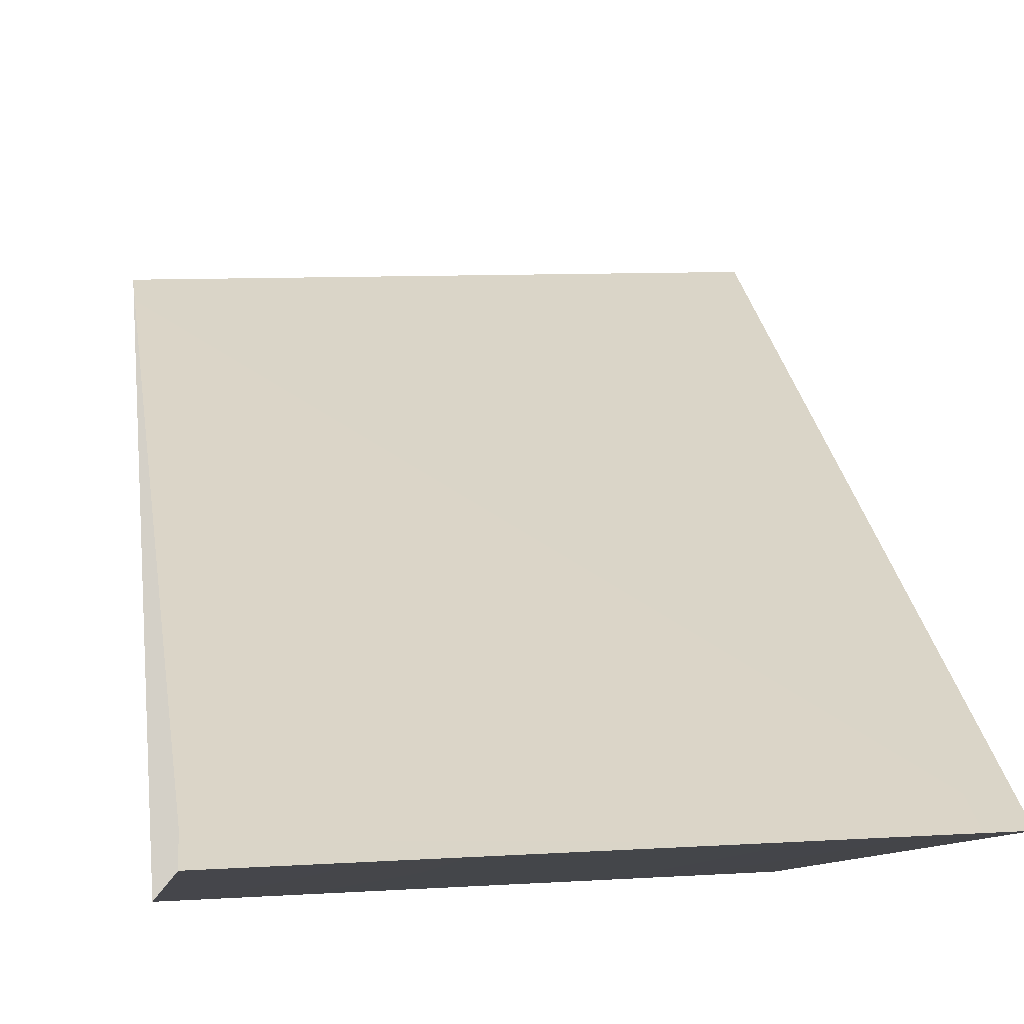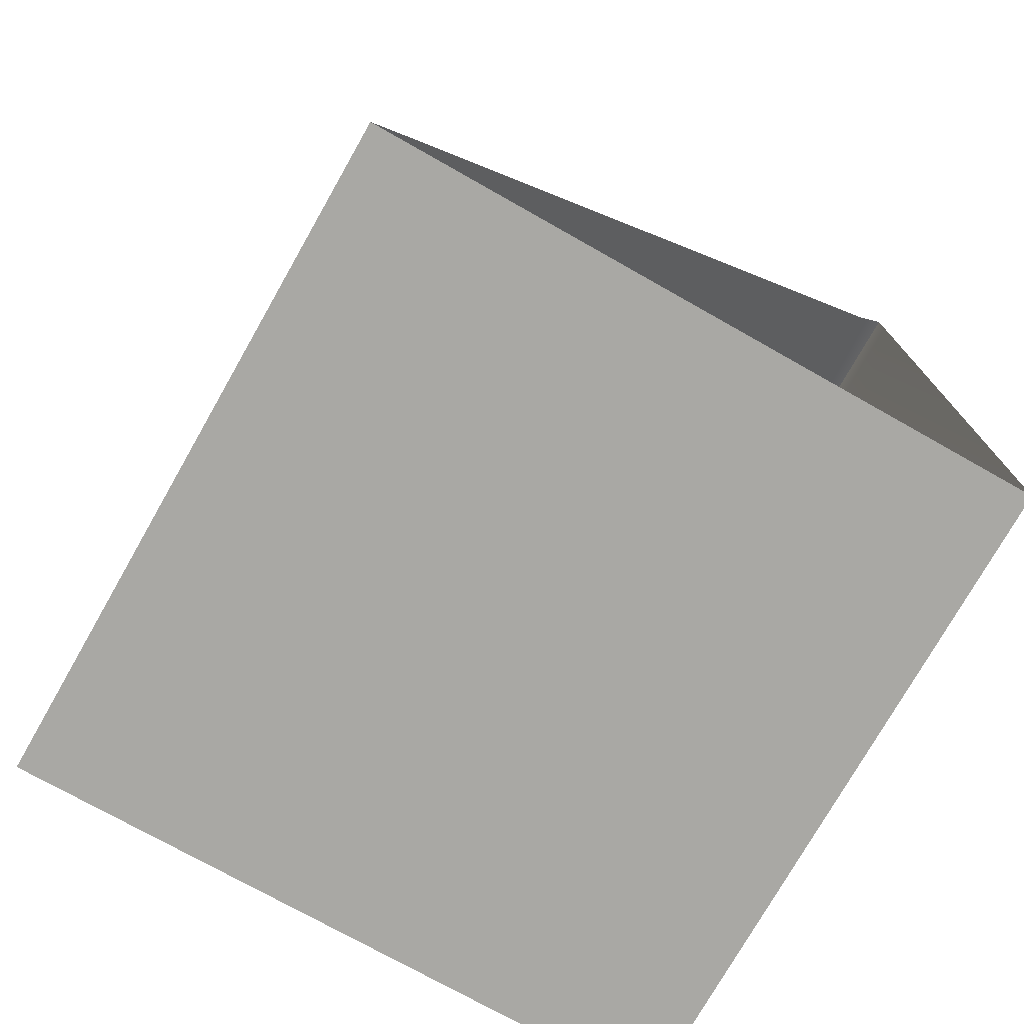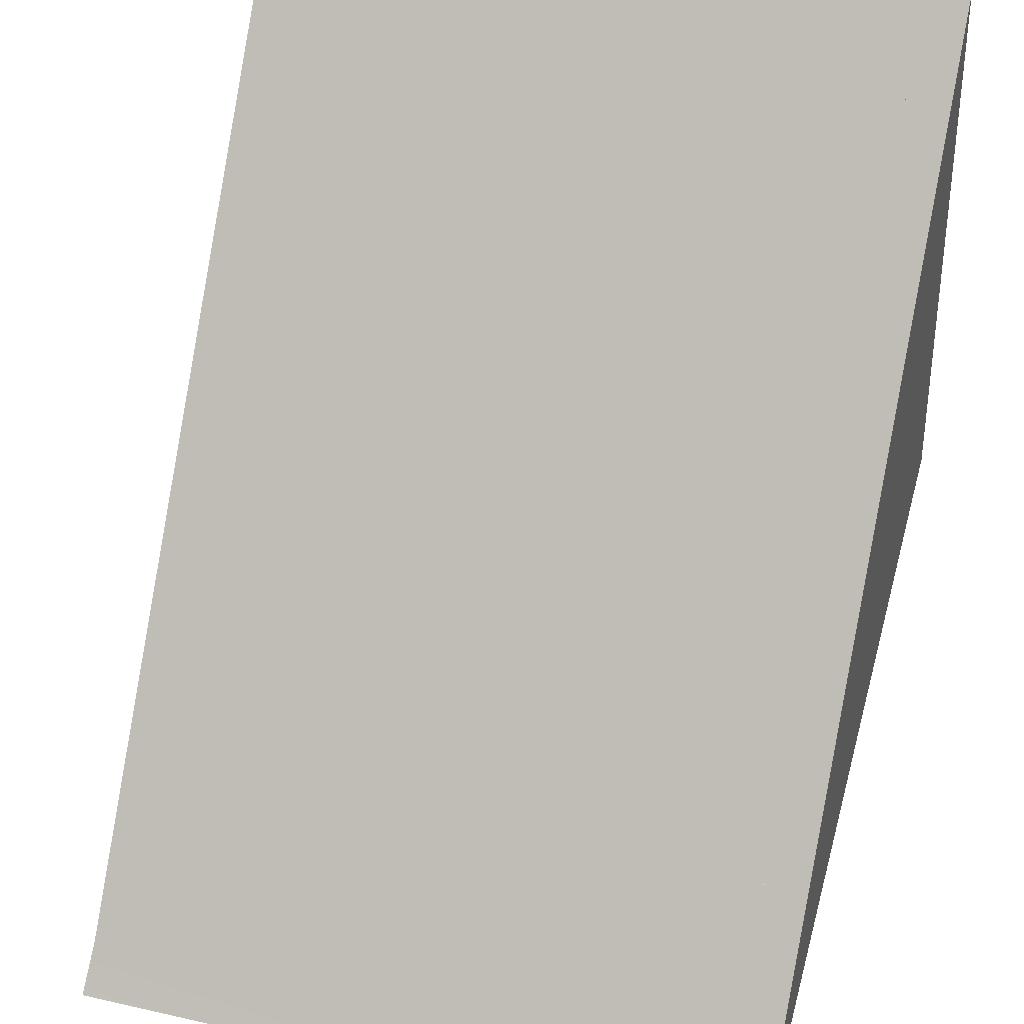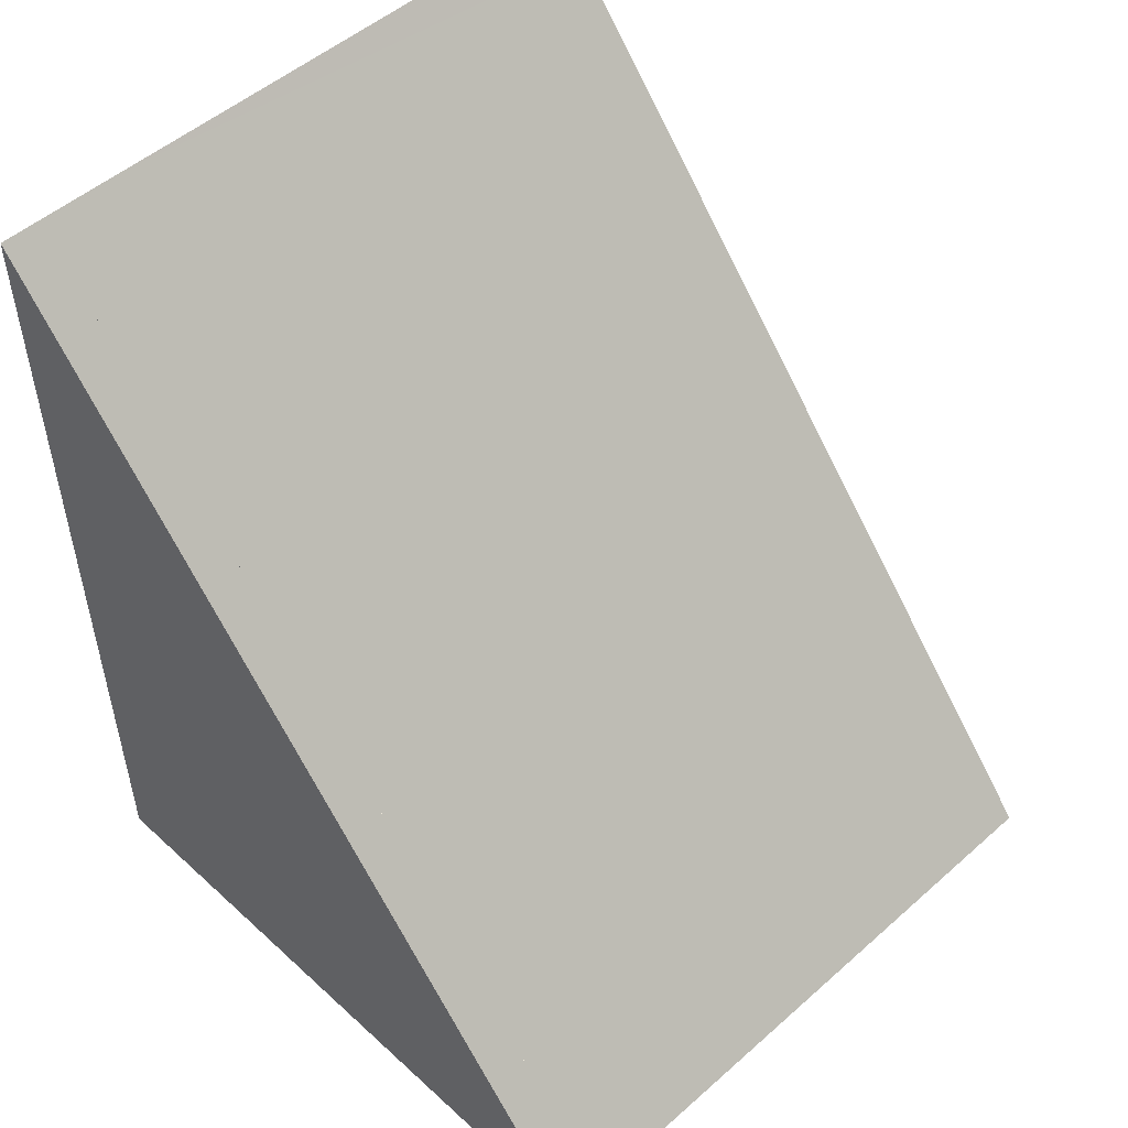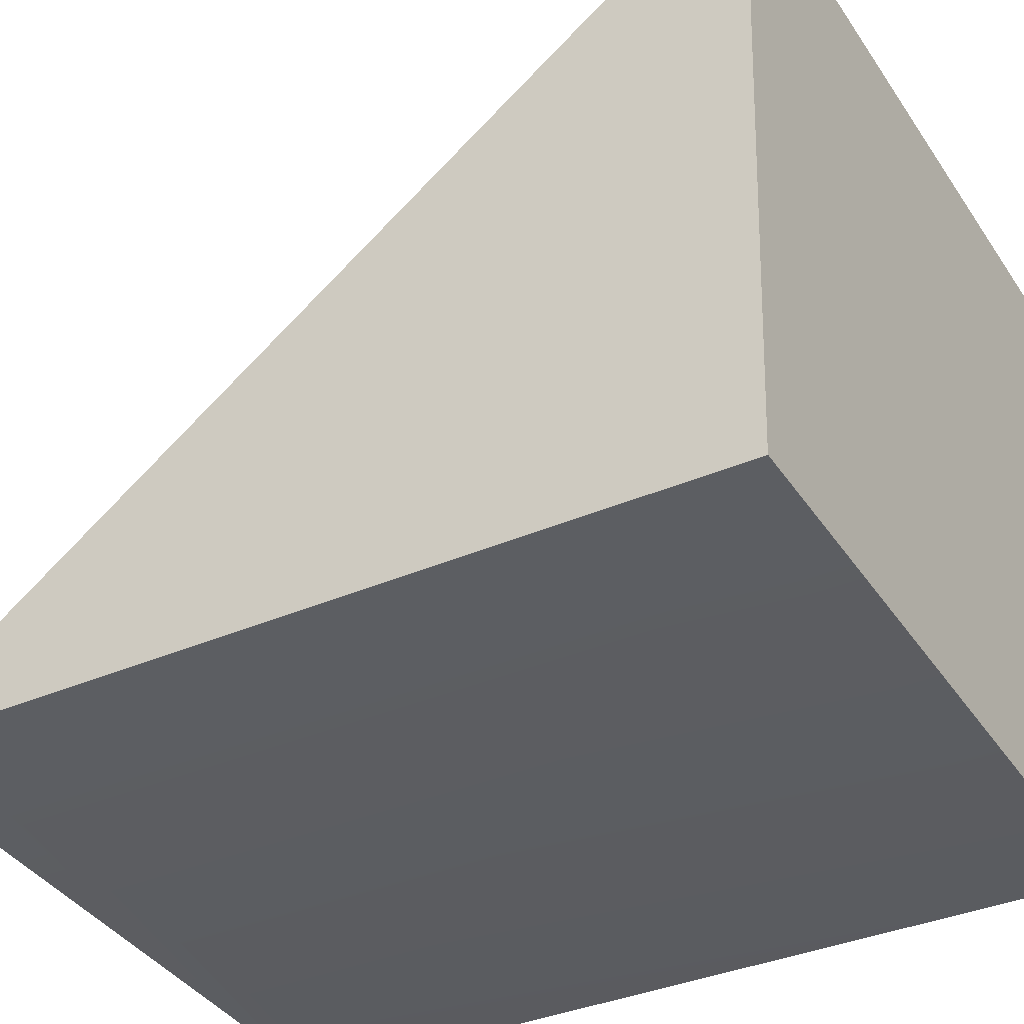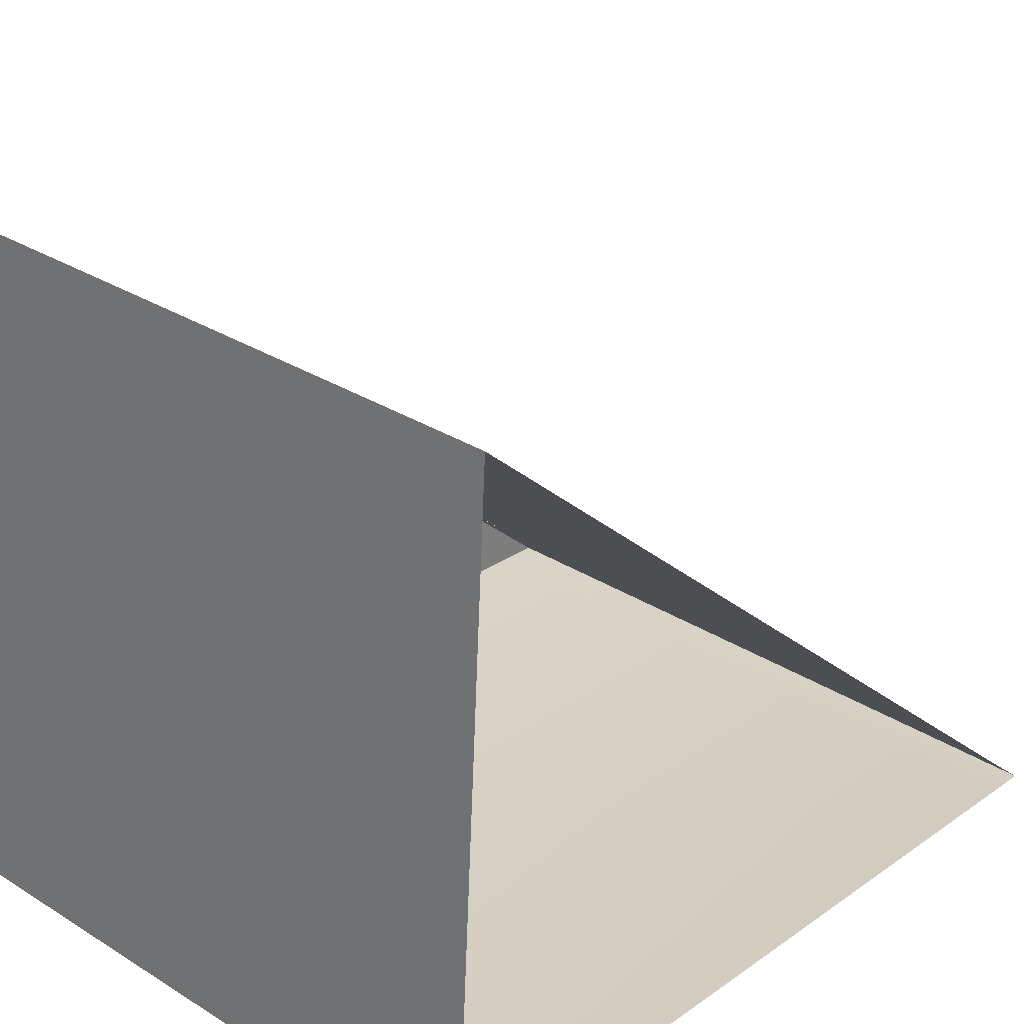
<metadata>
{"format":"obj","ext":"obj","renderer":"f3d","projection":"perspective","resolution":1024,"background":"white","views":[{"elev":-9.6,"azim":173.0,"up":"+Z"},{"elev":-73.4,"azim":63.4,"up":"+Y"},{"elev":53.0,"azim":-163.1,"up":"+Z"},{"elev":47.5,"azim":-41.2,"up":"+Y"},{"elev":-35.5,"azim":-58.0,"up":"+Z"},{"elev":26.2,"azim":43.7,"up":"+Z"}]}
</metadata>
<code>
o ramp3out.001
v -89.76 -1.958 21.42
v -91.23 17.62 5.805
v -92.63 -2.043 21.32
v -91.2 17.62 4.938
v -90.62 -1.956 4.905
v -106 -2.439 22.27
v -89.68 -3.046 22.29
v -106.9 -2.437 5.761
v -90.59 -3.044 4.903
v -106 -3.527 23.14
v -107.5 18.22 5.795
v -106.9 -3.525 5.759
v -107.1 -3.559 23.2
v -108 -3.557 5.816
v -107.4 17.14 6.663
v -107.5 17.14 5.793
v -92.71 -3.135 22.18
v -91.23 18.7 4.94
v -108.6 18.19 5.852
f 15 6 1
f 2 15 1
f 14 13 19
f 6 10 7
f 1 6 7
f 9 7 10
f 12 9 10
f 12 8 5
f 9 12 5
f 19 13 10
f 11 19 10
f 12 10 13
f 14 12 13
f 14 19 11
f 12 14 11
f 11 15 2
f 18 11 2
f 16 11 18
f 4 16 18
f 8 16 4
f 5 8 4
l 9 17
l 3 5
l 3 17
l 2 3
l 2 4

</code>
